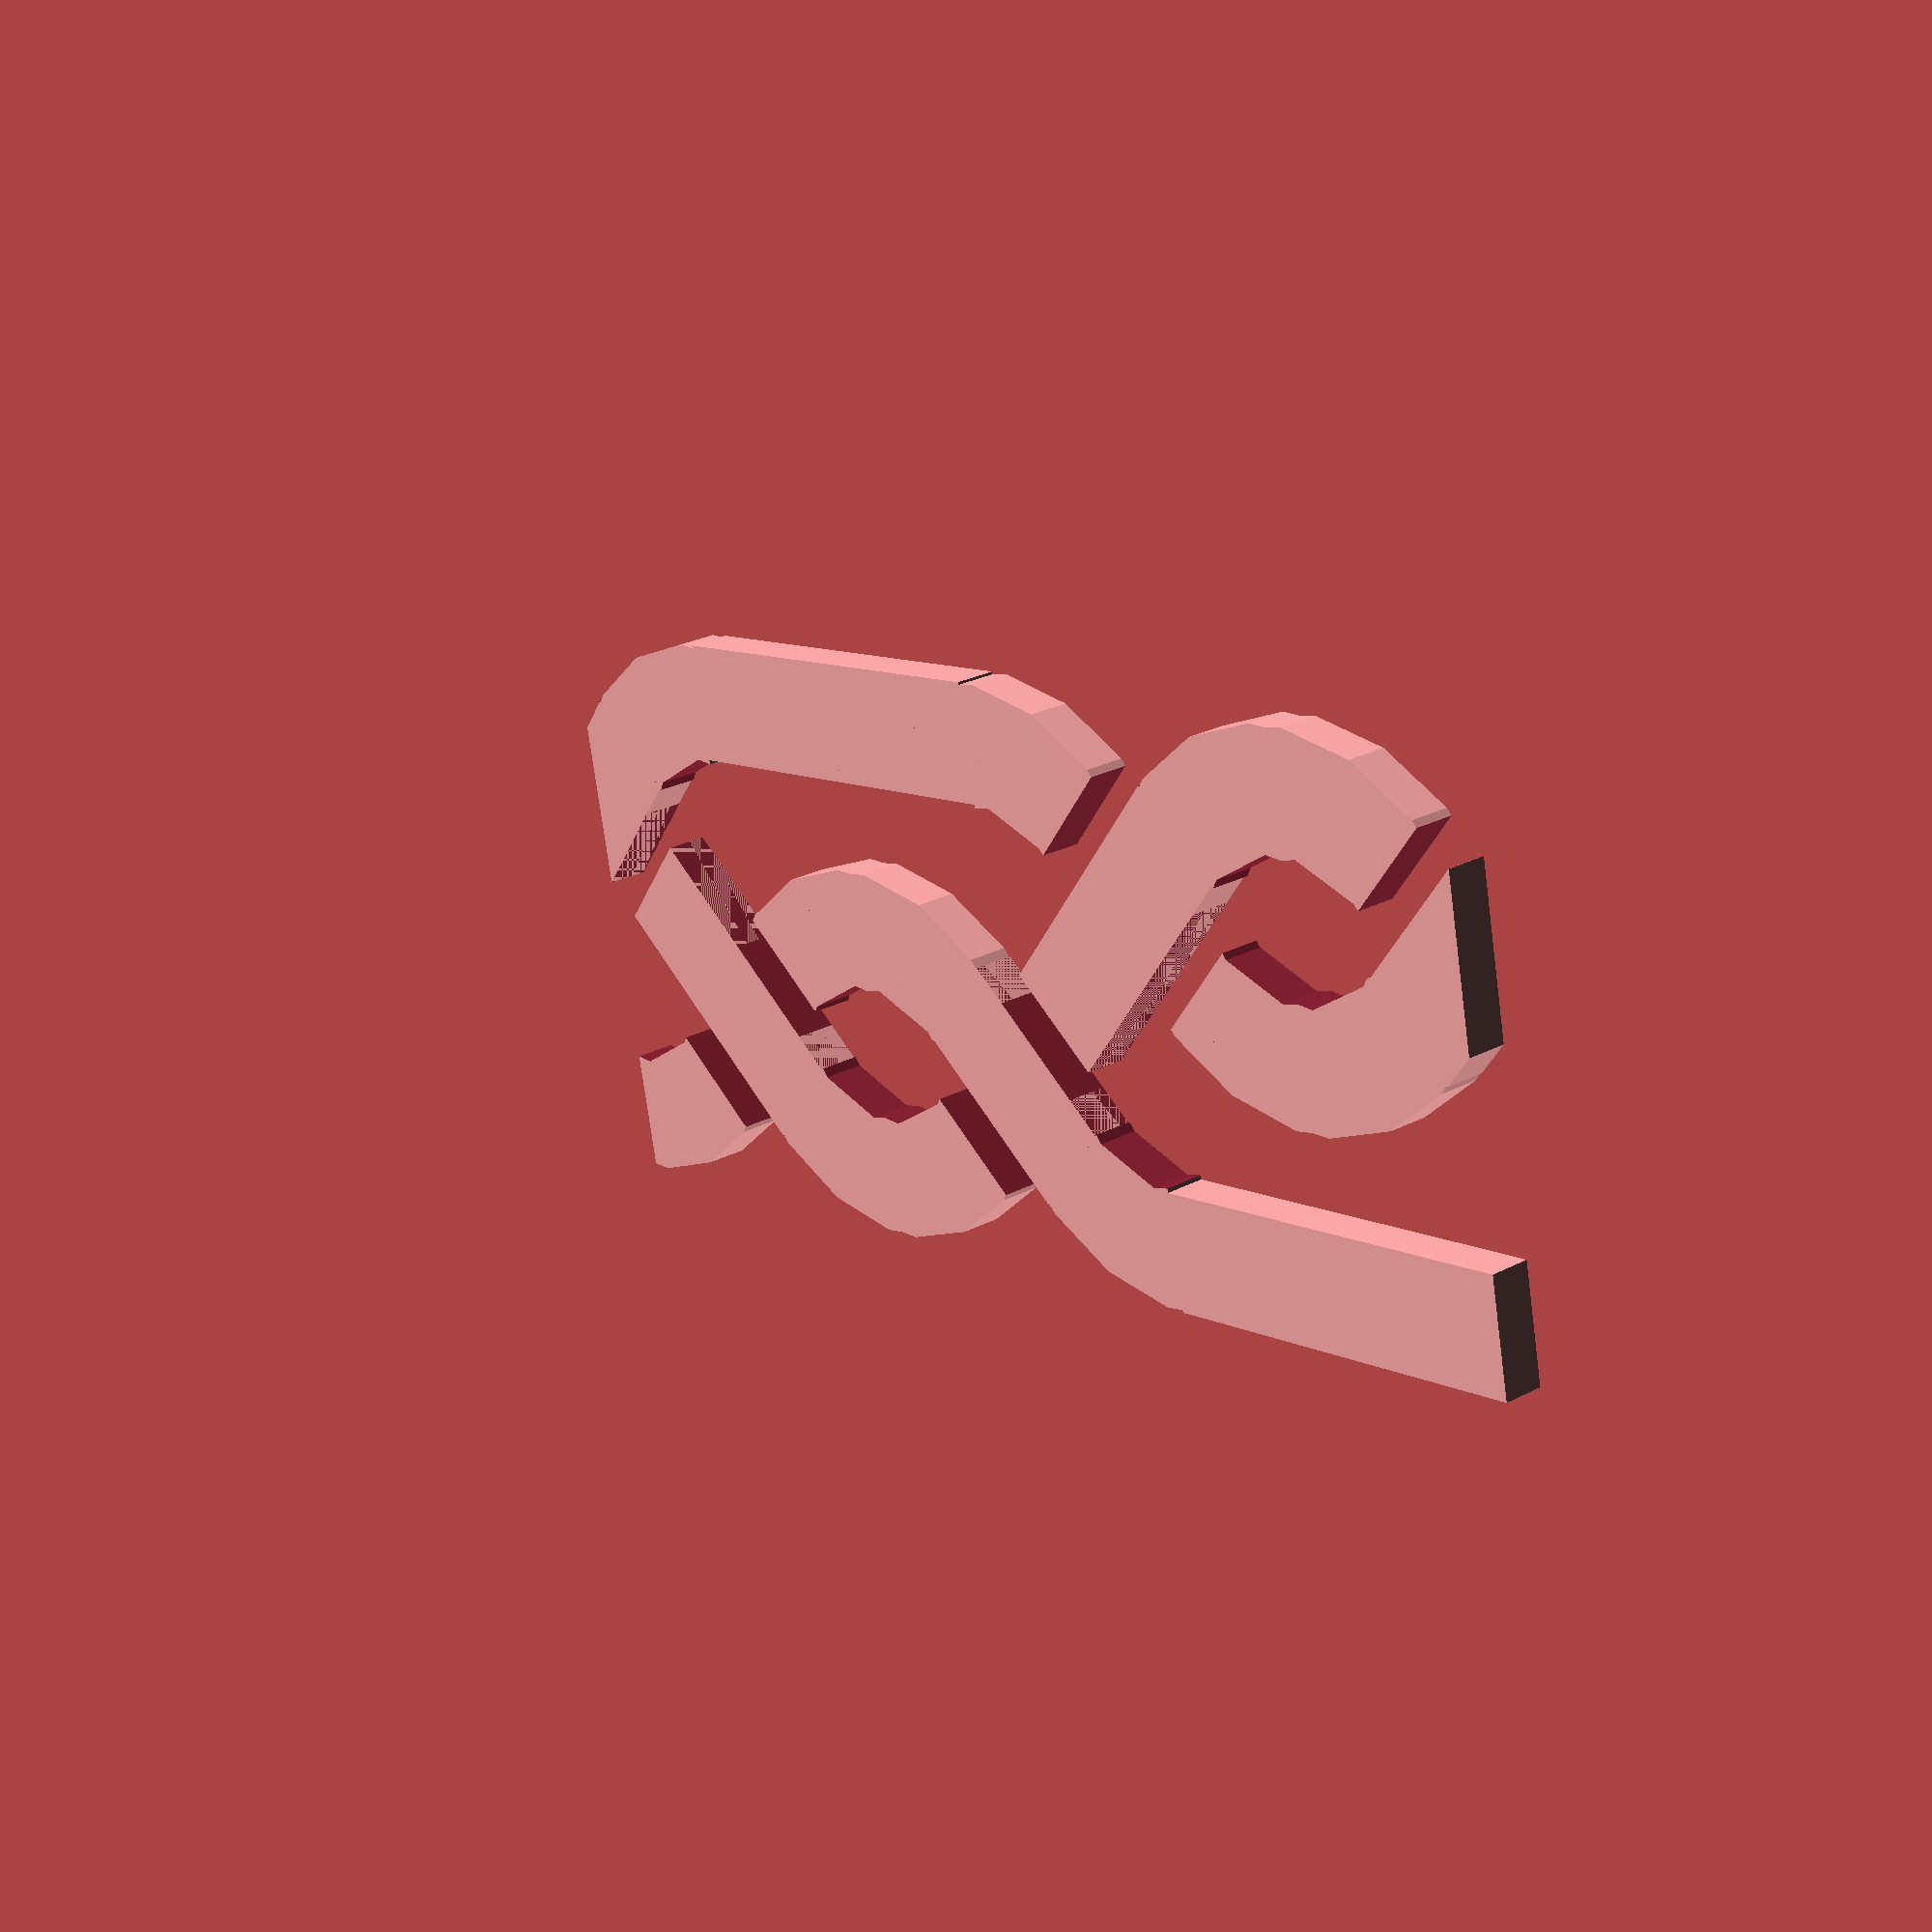
<openscad>
/*
 * openscad celtic knot library
 * Copyright 2014 Mark Hindess
 * Copyright 2018 Gordon Quad
 *
 * This work is licensed under a Creative Commons
 * Attribution-ShareAlike 4.0 International License.
 *
 * Based loosely on http://nrich.maths.org/5365
 */

knot_test = 8;
margin_ratio = 0.80;
sp = 22.5;
if (knot_test == 1) {

  translate([ -sp*2, +sp*3, 0]) knot([ "<=>", "|Q;", "[-]" ]);
  translate([ -sp*1, +sp*3, 0]) knot([ "<=>", "|q;", "[-]" ]);
  translate([ +sp*0, +sp*3, 0]) knot([ "<=>", "!n;", "[-]" ]);
  translate([ +sp*1, +sp*3, 0]) knot([ "<=>", "!p:", "[-]" ]);
  translate([ +sp*2, +sp*3, 0]) knot([ "<=>", "!P:", "[-]" ]);

  translate([ -sp*2, +sp*2, 0]) knot([ "<=>", "|f;", "[_]" ]);
  translate([ -sp*1, +sp*2, 0]) knot([ "<=>", "|t:", "[-]" ]);
  translate([ +sp*0, +sp*2, 0]) knot([ ",~.", "!&;", "{-}" ]);
  translate([ +sp*1, +sp*2, 0]) knot([ "<~>", "|g:", "[_]" ]);
  translate([ +sp*2, +sp*2, 0]) knot([ "<=>", "!h:", "[_]" ]);

  translate([ -sp*2, +sp*1, 0]) knot([ "<=>", "|j;", "[_]" ]);
  translate([ -sp*1, +sp*1, 0]) knot([ "<=>", "|i:", "[-]" ]);
  translate([ +sp*0, +sp*1, 0]) knot([ ",~.", "!&;", "{-}" ]);
  translate([ +sp*1, +sp*1, 0]) knot([ "<~>", "|k:", "[_]" ]);
  translate([ +sp*2, +sp*1, 0]) knot([ "<=>", "!l:", "[_]" ]);

  translate([ -sp*2, +sp*0, 0]) knot([ "<~>", "|(;", "[-]" ]);
  translate([ -sp*1, +sp*0, 0]) knot([ "<=>", "|O:", "[_]" ]);
  translate([ +sp*0, +sp*0, 0]) knot([ "<~>", "!&;", "[-]" ]);
  translate([ +sp*1, +sp*0, 0]) knot([ ",=.", "|#:", "{_}" ]);
  translate([ +sp*2, +sp*0, 0]) knot([ "<~>", "!):", "[-]" ]);
  
  translate([ -sp*2, -sp*1, 0]) knot([ "<=>", "|J;", "[_]" ]);
  translate([ -sp*1, -sp*1, 0]) knot([ "<=>", "|I:", "[-]" ]);
  translate([ +sp*0, -sp*1, 0]) knot([ ",~.", "|X:", "{-}" ]);
  translate([ +sp*1, -sp*1, 0]) knot([ "<~>", "|K:", "[_]" ]);
  translate([ +sp*2, -sp*1, 0]) knot([ "<=>", "!L:", "[_]" ]);

  translate([ -sp*2, -sp*2, 0]) knot([ "<=>", "|F;", "[_]" ]);
  translate([ -sp*1, -sp*2, 0]) knot([ "<=>", "|T:", "[-]" ]);
  translate([ +sp*0, -sp*2, 0]) knot([ ",=.", "!x;", "{_}" ]);
  translate([ +sp*1, -sp*2, 0]) knot([ "<~>", "|G:", "[_]" ]);
  translate([ +sp*2, -sp*2, 0]) knot([ "<=>", "!H:", "[_]" ]);

  translate([ -sp*2, -sp*3, 0]) knot([ "<~>", "|D;", "[_]" ]);
  translate([ -sp*1, -sp*3, 0]) knot([ "<~>", "|d;", "[_]" ]);
  translate([ +sp*0, -sp*3, 0]) knot([ "<~>", "!u;", "[_]" ]);
  translate([ +sp*1, -sp*3, 0]) knot([ "<~>", "!b:", "[_]" ]);
  translate([ +sp*2, -sp*3, 0]) knot([ "<~>", "!B:", "[_]" ]);

} else if (knot_test == 2) {

  knot([ "<~=~>",
         "!&n&;",
         "!&u&;",
         "[-_-]" ]);

} else if (knot_test == 3) {

  knot([ "  <~>  ",
         "<~w&e~>",
         "[-a&s-]",
         "  [-]  " ]);

} else if (knot_test == 4) {

  knot([ " <~> ",
         "<wue>",
         "!)+(;",
         "[ans]",
         " [-] " ], tile_width = 8);

} else if (knot_test == 5) {
  fine_knot([ ",rqrqrq>",
              "AtYtYtR!",
              "EGhGhGS!",
              "AtYtYtYF",
              "EGhGhGhW",
              "AtYtYtYF",
              "EafGhGhW",
              "[__sdsd}" ]);

  translate([0, 5*-8.2, 0] )
    knot([ ",~~~>",
           "!&&):",
           "!&&&;",
           "!u&&;",
           "[_--}" ]);

} else if (knot_test == 6) {

  difference() {
    cube([5*8, 5*4.3, 2], center = true);
    translate([0,0,.5])
      knot([ "~~~=",
             "&u&n",
             "-_--" ], tile_width = 5);
  }

} else if (knot_test == 7) {

  knot([ "~~~",
         "&u&",
         "-_-" ], tile_width = 5, gap = 1.1);

} else if (knot_test == 8) {

  fine_knot([ "rqrq--",
              "tdsYew",
              "a__faf" ], tile_width = 5, gap = 1.1);

}

module knot(knot, tile_width = 5, ribbon_width, gap) {
  rrw = ribbon_width != undef ? ribbon_width : tile_width*margin_ratio/sqrt(2);
  rgap = gap != undef ? gap : tile_width/(6*sqrt(2));

  x = len(knot[0]);
  y = len(knot);
  for (i=[0:x-1]) {
    for (j=[0:y-1]) {
      translate([(i-x/2)*tile_width*2, (y/2-j)*tile_width*2, 0])
        knot_piece(knot[j][i], tile_width, rrw, rgap);
    }
  }
}

module fine_knot(knot, tile_width = 5, ribbon_width, gap) {
  rrw = ribbon_width != undef ? ribbon_width : tile_width*margin_ratio/sqrt(2);
  rgap = gap != undef ? gap : tile_width/(6*sqrt(2));

  x = len(knot[0]);
  y = len(knot);
  for (i=[0:x-1]) {
    for (j=[0:y-1]) {
      translate([(i-(x-1)/2)*tile_width, ((y-1)/2-j)*tile_width, 0])
        knot_tile(knot[j][i], tile_width, rrw, rgap);
    }
  }
}

module knot_piece(c, tile_width = 5, ribbon_width, gap) {
  rrw = ribbon_width != undef ? ribbon_width : tile_width*margin_ratio/sqrt(2);
  rgap = gap != undef ? gap : tile_width/(6*sqrt(2));

  if (c == " ") {
  } else if (c == "<") {                // top square corners
    make_knot_piece("   <", tile_width, rrw, rgap);
  } else if (c == ">") {
    make_knot_piece("  > ", tile_width, rrw, rgap);
  } else if (c == ",") {             // top rounded corners
    make_knot_piece("   ,", tile_width, rrw, rgap);
  } else if (c == ".") {
    make_knot_piece("  . ", tile_width, rrw, rgap);

  } else if (c == "~") {             // normal top piece
    make_knot_piece("  rq", tile_width, rrw, rgap);
  } else if (c == "=") {             // straight top piece
    make_knot_piece("  --", tile_width, rrw, rgap);

  } else if (c == "!") {            // normal left piece
    make_knot_piece(" A E", tile_width, rrw, rgap);
  } else if (c == "|") {            // straight left piece
    make_knot_piece(" | |", tile_width, rrw, rgap);

  } else if (c == "&") {            // normal internal piece
    make_knot_piece("tYGh", tile_width, rrw, rgap);

  } else if (c == ";") {            // normal right piece
    make_knot_piece("F W ", tile_width, rrw, rgap);
  } else if (c == ":") {            // straight right piece
    make_knot_piece("! ! ", tile_width, rrw, rgap);

  } else if (c == "-") {            // normal bottom piece
    make_knot_piece("sd  ", tile_width, rrw, rgap);
  } else if (c == "_") {            // straight bottom piece
    make_knot_piece("__  ", tile_width, rrw, rgap);

  } else if (c == "[") {            // bottom square corners
    make_knot_piece(" [  ", tile_width, rrw, rgap);
  } else if (c == "]") {
    make_knot_piece("]   ", tile_width, rrw, rgap);

  } else if (c == "{") {            // bottom rounded corners
    make_knot_piece(" {  ", tile_width, rrw, rgap);
  } else if (c == "}") {
    make_knot_piece("}   ", tile_width, rrw, rgap);

  } else if (c == "n") {           // top rounded internal piece
    make_knot_piece("ewGh", tile_width, rrw, rgap);
  } else if (c == "u") {           // bottom rounded internal piece
    make_knot_piece("tYaf", tile_width, rrw, rgap);
  } else if (c == "(") {           // left rounded internal piece
    make_knot_piece("QYDh", tile_width, rrw, rgap);
  } else if (c == ")") {           // right rounded internal piece
    make_knot_piece("tRGS", tile_width, rrw, rgap);

  } else if (c == "X") {           // crossing internal pieces
    make_knot_piece("QRDS", tile_width, rrw, rgap);
  } else if (c == "x") {
    make_knot_piece("ewaf", tile_width, rrw, rgap);

  } else if (c == "O") {           // round internal loop piece
    make_knot_piece(",.{}", tile_width, rrw, rgap);
  } else if (c == "#") {           // square internal loop piece
    make_knot_piece("<>[]", tile_width, rrw, rgap);


  } else if (c == "Q") {           // two crossing internal pieces
    // (square if upper case)
    make_knot_piece("<wDh", tile_width, rrw, rgap);
  } else if (c == "q") {
    make_knot_piece(",wDh", tile_width, rrw, rgap);
  } else if (c == "p") {
    make_knot_piece("e.GS", tile_width, rrw, rgap);
  } else if (c == "P") {
    make_knot_piece("e>GS", tile_width, rrw, rgap);
  } else if (c == "D") {
    make_knot_piece("QY[f", tile_width, rrw, rgap);
  } else if (c == "d") {
    make_knot_piece("QY{f", tile_width, rrw, rgap);
  } else if (c == "B") {
    make_knot_piece("tRa]", tile_width, rrw, rgap);
  } else if (c == "b") {
    make_knot_piece("tRa}", tile_width, rrw, rgap);


  } else if (c == "i") {           // loops open at one end
    // (square if upper case)
    make_knot_piece(",.DS", tile_width, rrw, rgap);
  } else if (c == "I") {
    make_knot_piece("<>DS", tile_width, rrw, rgap);
  } else if (c == "j") {
    make_knot_piece(",w{f", tile_width, rrw, rgap);
  } else if (c == "J") {
    make_knot_piece("<w[f", tile_width, rrw, rgap);
  } else if (c == "k") {
    make_knot_piece("QR{}", tile_width, rrw, rgap);
  } else if (c == "K") {
    make_knot_piece("QR[]", tile_width, rrw, rgap);
  } else if (c == "l") {
    make_knot_piece("e.a}", tile_width, rrw, rgap);
  } else if (c == "L") {
    make_knot_piece("e>a]", tile_width, rrw, rgap);


  } else if (c == "t") {           // loops open at one end
    // (mix of round and square)
    make_knot_piece(",>DS", tile_width, rrw, rgap);
  } else if (c == "T") {
    make_knot_piece("<.DS", tile_width, rrw, rgap);
  } else if (c == "f") {
    make_knot_piece(",w[f", tile_width, rrw, rgap);
  } else if (c == "F") {
    make_knot_piece("<w{f", tile_width, rrw, rgap);
  } else if (c == "g") {
    make_knot_piece("QR{]", tile_width, rrw, rgap);
  } else if (c == "G") {
    make_knot_piece("QR[}", tile_width, rrw, rgap);
  } else if (c == "h") {
    make_knot_piece("e.a]", tile_width, rrw, rgap);
  } else if (c == "H") {
    make_knot_piece("e>a}", tile_width, rrw, rgap);

  } else if (c == "w") {           // concave corners
    make_knot_piece(" Arh", tile_width, rrw, rgap);
  } else if (c == "a") {
    make_knot_piece("sY E", tile_width, rrw, rgap);
  } else if (c == "e") {
    make_knot_piece("F Gq", tile_width, rrw, rgap);
  } else if (c == "s") {
    make_knot_piece("tdW ", tile_width, rrw, rgap);

  } else {
    translate([tile_width,-tile_width,0])
      invalid_tile(tile_width, rrw, rgap);
  }
}

module knot_tile(c, tile_width = 5, ribbon_width, gap) {
  rrw = ribbon_width != undef ? ribbon_width : tile_width*margin_ratio/sqrt(2);
  rgap = gap != undef ? gap : tile_width/(6*sqrt(2));
 
  if (c == " ") {                        // Blank

  } else if (c == ",") {                     // Corners
    rotate([0,0,90]) round_corner(tile_width, rrw, rgap);
  } else if (c == "<") {
    rotate([0,0,90]) square_corner(tile_width, rrw, rgap);
  } else if (c == ".") {
    round_corner(tile_width, rrw, rgap);
  } else if (c == ">") {
    square_corner(tile_width, rrw, rgap);
  } else if (c == "{") {
    rotate([0,0,180]) round_corner(tile_width, rrw, rgap);
  } else if (c == "[") {
    rotate([0,0,180]) square_corner(tile_width, rrw, rgap);
  } else if (c == "}") {
    rotate([0,0,-90]) round_corner(tile_width, rrw, rgap);
  } else if (c == "]") {
    rotate([0,0,-90]) square_corner(tile_width, rrw, rgap);

  } else if (c == "q") {                     // Curves
    curve(tile_width, rrw, rgap);
  } else if (c == "Q") {
    scale([1,-1,1]) rotate([0,0,90]) curve(tile_width, rrw, rgap);
  } else if (c == "w") {
    scale([-1,1,1]) curve(tile_width, rrw, rgap);
  } else if (c == "W") {
    rotate([0,0,-90]) curve(tile_width, rrw, rgap);
  } else if (c == "s") {
    rotate([0,0,180]) curve(tile_width, rrw, rgap);
  } else if (c == "S") {
    scale([-1,1,1]) rotate([0,0,90]) curve(tile_width, rrw, rgap);
  } else if (c == "a") {
    scale([1,-1,1]) curve(tile_width, rrw, rgap);
  } else if (c == "A") {
    rotate([0,0,90]) curve(tile_width, rrw, rgap);

  } else if (c == "e") {                     // Cross Curves
    cross_curve(tile_width, rrw, rgap);
  } else if (c == "E") {
    scale([1,-1,1]) rotate([0,0,90]) cross_curve(tile_width, rrw, rgap);
  } else if (c == "r") {
    scale([-1,1,1]) cross_curve(tile_width, rrw, rgap);
  } else if (c == "R") {
    rotate([0,0,-90]) cross_curve(tile_width, rrw, rgap);
  } else if (c == "f") {
    rotate([0,0,180]) cross_curve(tile_width, rrw, rgap);
  } else if (c == "F") {
    scale([-1,1,1]) rotate([0,0,90]) cross_curve(tile_width, rrw, rgap);
  } else if (c == "d") {
    scale([1,-1,1]) cross_curve(tile_width, rrw, rgap);
  } else if (c == "D") {
    rotate([0,0,90]) cross_curve(tile_width, rrw, rgap);

  } else if (c == "t") {                     // Cross
    cross(tile_width, rrw, rgap);
  } else if (c == "T") {
    scale([1,-1,1]) rotate([0,0,90]) cross(tile_width, rrw, rgap);
  } else if (c == "y") {
    scale([-1,1,1]) cross(tile_width, rrw, rgap);
  } else if (c == "Y") {
    rotate([0,0,-90]) cross(tile_width, rrw, rgap);
  } else if (c == "h") {
    rotate([0,0,180]) cross(tile_width, rrw, rgap);
  } else if (c == "H") {
    scale([-1,1,1]) rotate([0,0,90]) cross(tile_width, rrw, rgap);
  } else if (c == "g") {
    scale([1,-1,1]) cross(tile_width, rrw, rgap);
  } else if (c == "G") {
    rotate([0,0,90]) cross(tile_width, rrw, rgap);

  } else if (c == "-") {                     // Straight edge
    rotate([0,0,90]) straight(tile_width, rrw, rgap);
  } else if (c == "_") {
    rotate([0,0,-90]) straight(tile_width, rrw, rgap);
  } else if (c == "|") {
    rotate([0,0,180]) straight(tile_width,  rrw, rgap);
  } else if (c == "!") {
    straight(tile_width, rrw, rgap);
  } else {

    invalid_tile(tile_width, rrw, rgap);
  }
}

module make_knot_piece(p, tile_width, ribbon_width, gap) {
  rrw = ribbon_width != undef ? ribbon_width : tile_width*margin_ratio/sqrt(2);
  rgap = gap != undef ? gap : tile_width*margin_ratio/(6*sqrt(2));

  top_left   = [tile_width*0.5, -tile_width*0.5, 0];
  top_right  = [tile_width*1.5, -tile_width*0.5, 0];
  bottom_left  = [tile_width*0.5, -tile_width*1.5, 0];
  bottom_right = [tile_width*1.5, -tile_width*1.5, 0];

  translate(top_left)   knot_tile(p[0], tile_width, rrw, rgap);
  translate(top_right)  knot_tile(p[1], tile_width, rrw, rgap);
  translate(bottom_left)  knot_tile(p[2], tile_width, rrw, rgap);
  translate(bottom_right) knot_tile(p[3], tile_width, rrw, rgap);
}

module knot_tile_boundary(tile_width, margin_ratio = 1.0) {
  translate([-tile_width*(1-margin_ratio)/4, -tile_width*(1-margin_ratio)/4])
      square([tile_width*1.001 - tile_width*(1-margin_ratio)/2,
              tile_width*1.001 - tile_width*(1-margin_ratio)/2], center = true);
}

module cross(tile_width, ribbon_width, gap) {
  rrw2 = ribbon_width/sqrt(2);
  gap2 = gap/sqrt(2);

  intersection() {
    knot_tile_boundary(tile_width);
    difference() {
      union() {
        rotate([0, 0, -45])
          square([ribbon_width, tile_width*2], center = true);
        translate([-tile_width/2, -tile_width/2]) rotate([0,0,45])
          square([ribbon_width, ribbon_width], center = true);
      }
      translate([-tile_width/2+rrw2/2+gap2/2,
                 -tile_width/2+rrw2/2+gap2/2])
        rotate([0,0,-45])
        square([tile_width*2, gap], center = true);
    }
  }
}

//curve(8,4);
module curve(tile_width = 5, ribbon_width) {
  rrw2 = ribbon_width/sqrt(2);
  twm = tile_width - tile_width*(1-margin_ratio)/2;
  /*
    ________
    | B_~--|C
    | /    |
   A|/     |
    |      |O
    ^^^^^^^^
    A = (0,rrw2);
    B = (a,rrw2+a);
    C = (tile_width, twm);
    O = (tile_width, rrw2+2a-tile_width)
    sqrt(2)*(tile_width - a) = twm - rrw2 - 2a + tile_width
    r = twm - rrw2 - 2a + tile_width
   */
  //a = tile_width + rrw2/(sqrt(2)-2);
  a = ((sqrt(2) - 1)*tile_width + rrw2 - twm)/(sqrt(2) - 2);
  intersection() {
    knot_tile_boundary(tile_width);
   union() {
      intersection() {
        translate([rrw2/2+a+(sqrt(2)-2)*tile_width/4,rrw2/2+a+(sqrt(2)-2)*tile_width/4]) rotate([0,0,-45]) square(tile_width, center = true);
        translate([-tile_width/2+tile_width,
                   -tile_width/2+rrw2+2*a-tile_width])
          difference() {
            circle(tile_width-rrw2-2*a+twm);
            circle(tile_width-rrw2-2*a-ribbon_width+twm);
          }
      }
      difference() {
        rotate([0,0,-45])
          square([ribbon_width,tile_width*2], center = true);
          translate([rrw2/2+a+(sqrt(2)-2)*tile_width/4,rrw2/2+a+(sqrt(2)-2)*tile_width/4]) rotate([0,0,-45]) square(tile_width, center = true);
      }
    }
  }
}

module cross_curve(tile_width = 5, ribbon_width, gap) {
  rrw2 = ribbon_width/sqrt(2);
  gap2 = gap/sqrt(2);
  intersection() {
    knot_tile_boundary(tile_width);
    difference() {
      curve(tile_width, ribbon_width);
      translate([-tile_width/2+rrw2/2+gap2/2,
                 -tile_width/2+rrw2/2+gap2/2])
        rotate([0,0,-45])
        square([tile_width*2, gap], center = true);
    }
  }
}

module round_corner(tile_width = 5, ribbon_width) {
  intersection() {
    knot_tile_boundary(tile_width);
    translate([-tile_width/2, -tile_width/2])
      difference() {
      circle(tile_width - tile_width*(1-margin_ratio)/2);
      circle((tile_width - tile_width*(1-margin_ratio)/2)-ribbon_width);
    }
  }
}

module square_corner(tile_width = 5, ribbon_width) {
  intersection() {
    knot_tile_boundary(tile_width, margin_ratio);
    union() {
      translate([(tile_width*margin_ratio-ribbon_width)/2, 0])
        square([ribbon_width,tile_width*2], center = true);
      translate([0, (tile_width*margin_ratio-ribbon_width)/2])
        square([tile_width*2, ribbon_width], center = true);
    }
  }
}

module straight(tile_width = 5, ribbon_width) {
  intersection() {
    knot_tile_boundary(tile_width);
    translate([(tile_width*margin_ratio-ribbon_width)/2, 0])
      square([ribbon_width,tile_width*2], center = true);
  }
}

module invalid_tile(tile_width = 5, ribbon_width) {
  #square([tile_width, tile_width], center = true);
}

</openscad>
<views>
elev=335.0 azim=191.7 roll=229.7 proj=p view=solid
</views>
